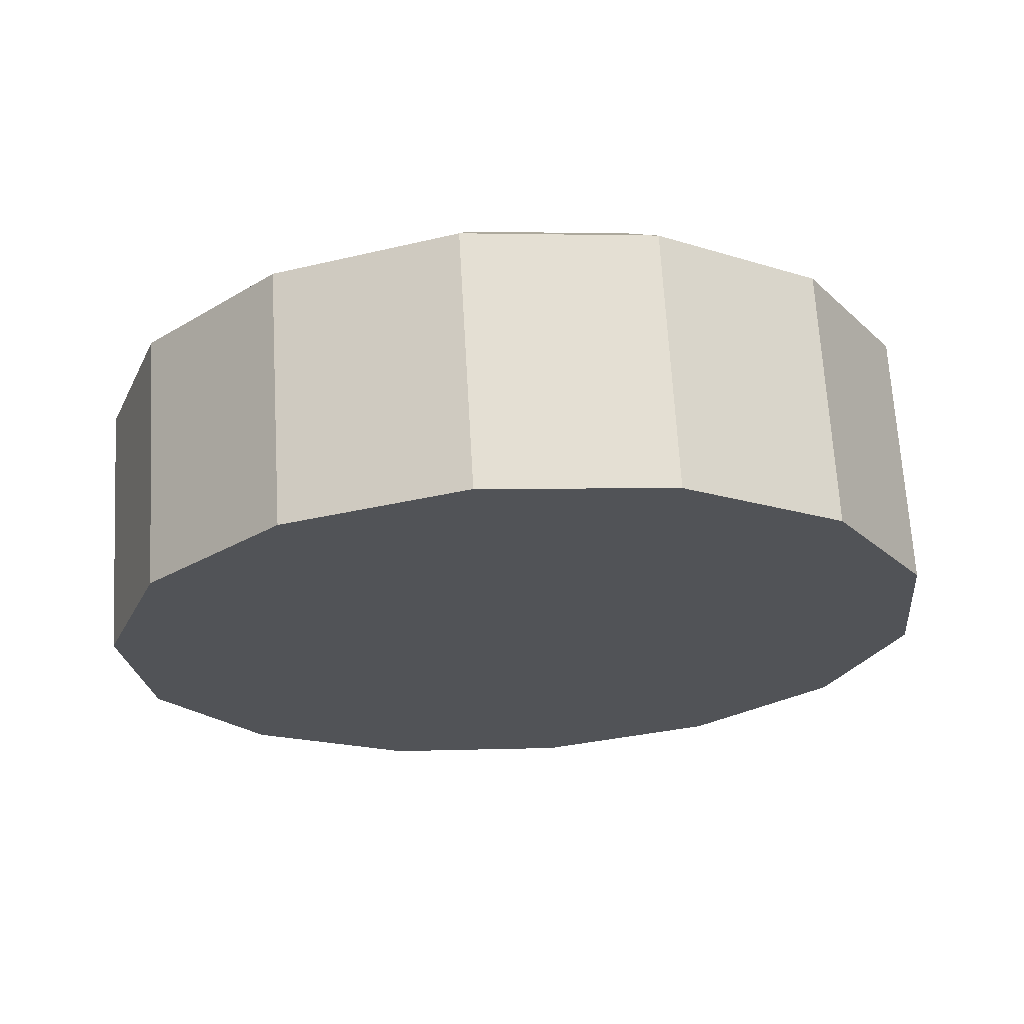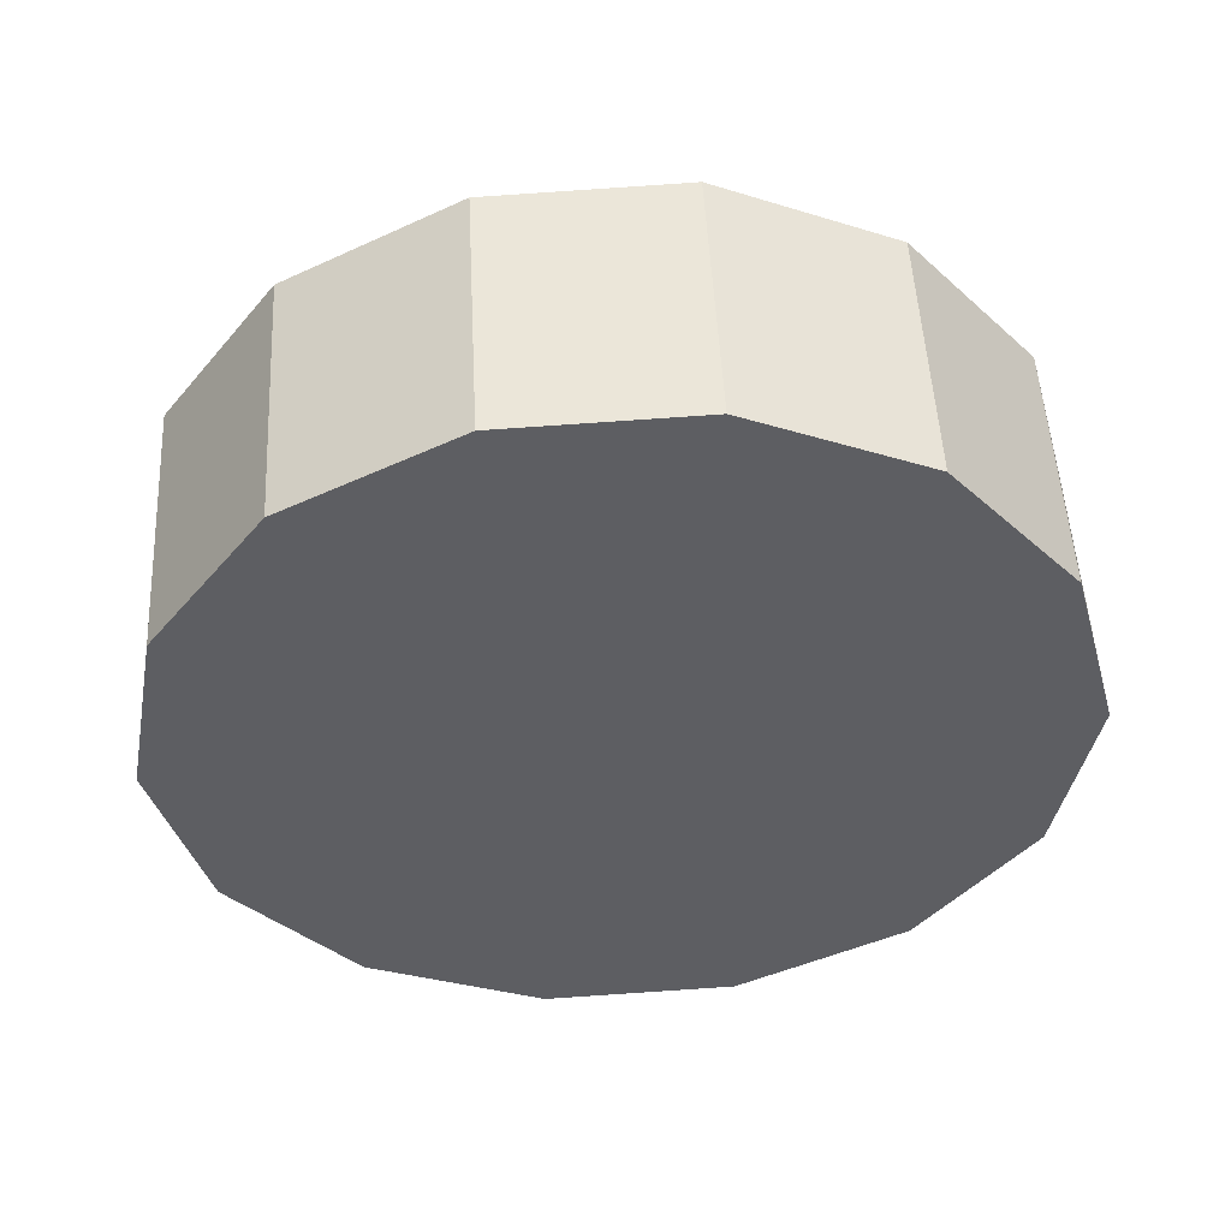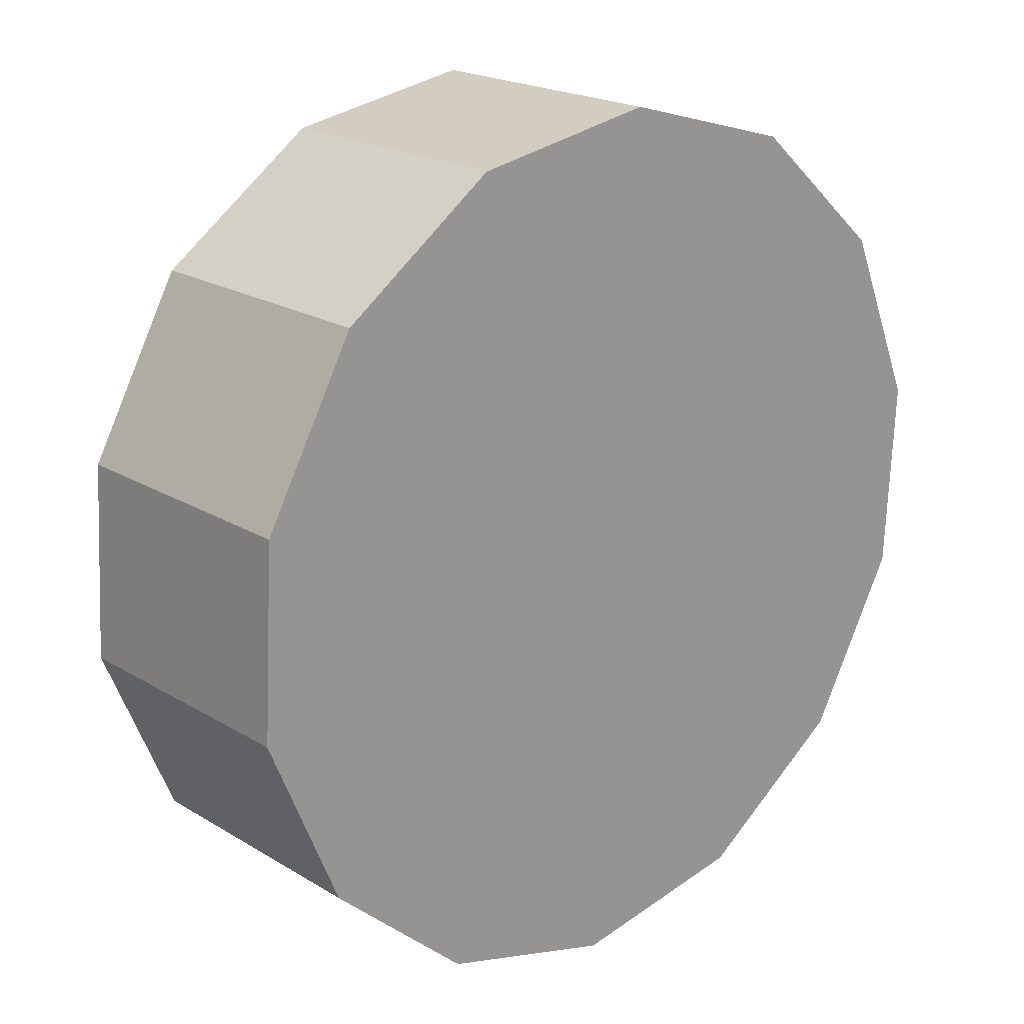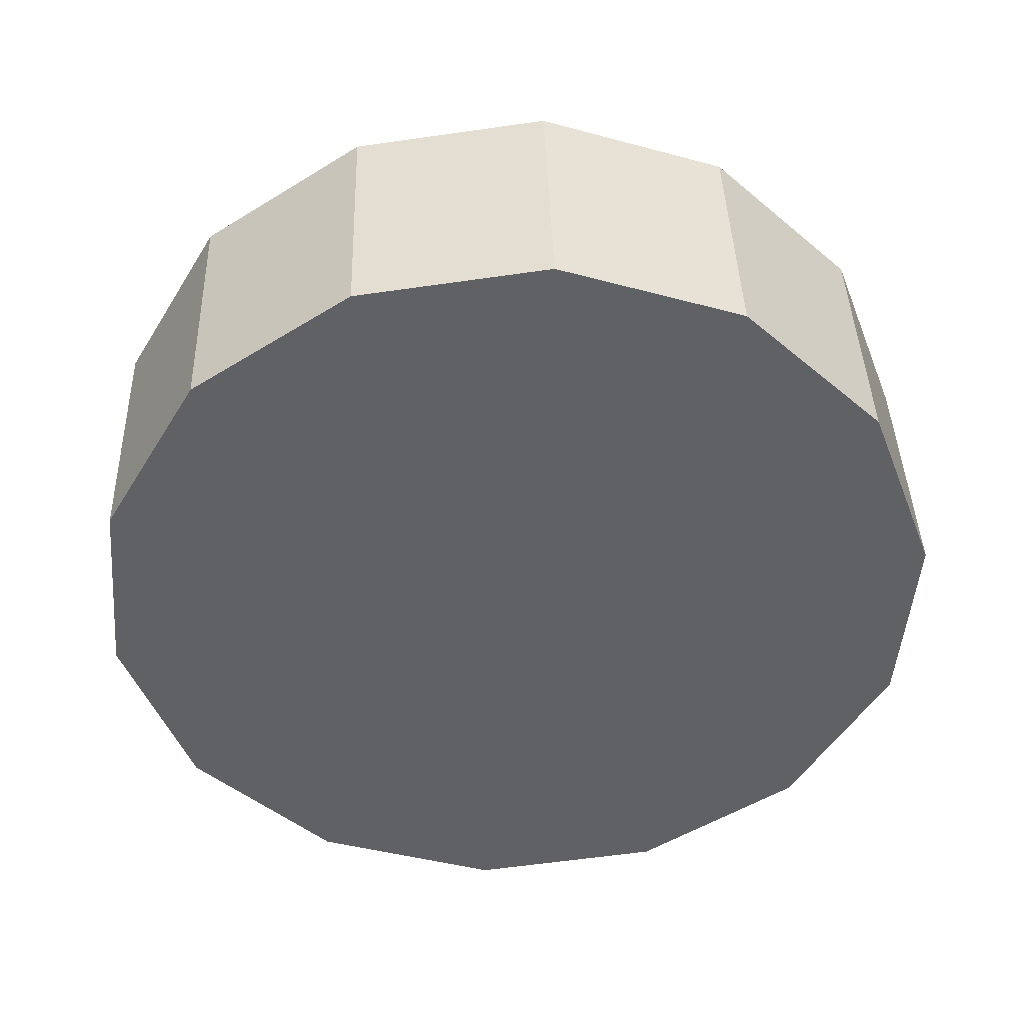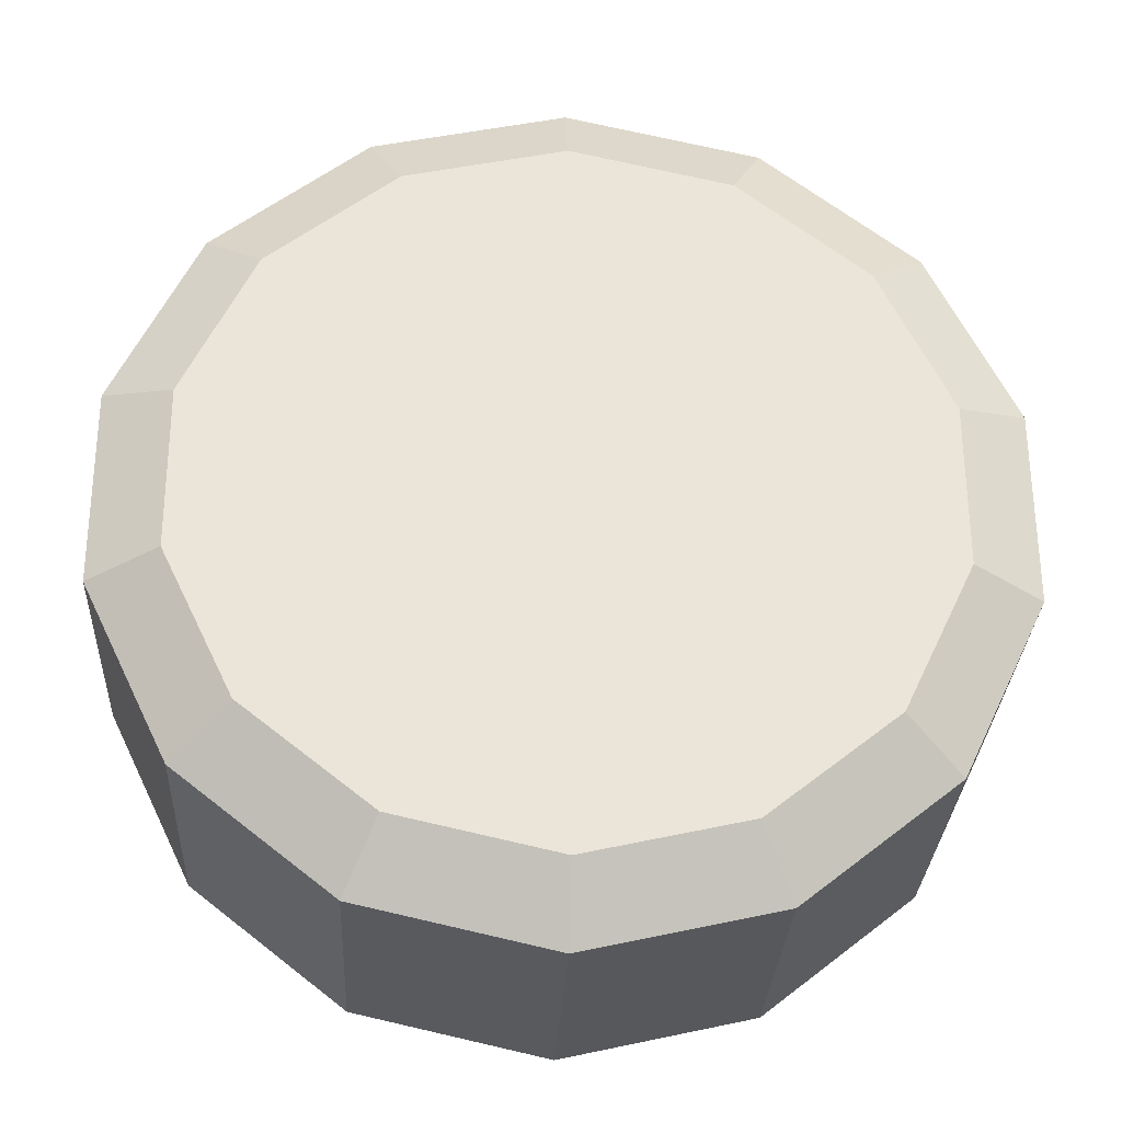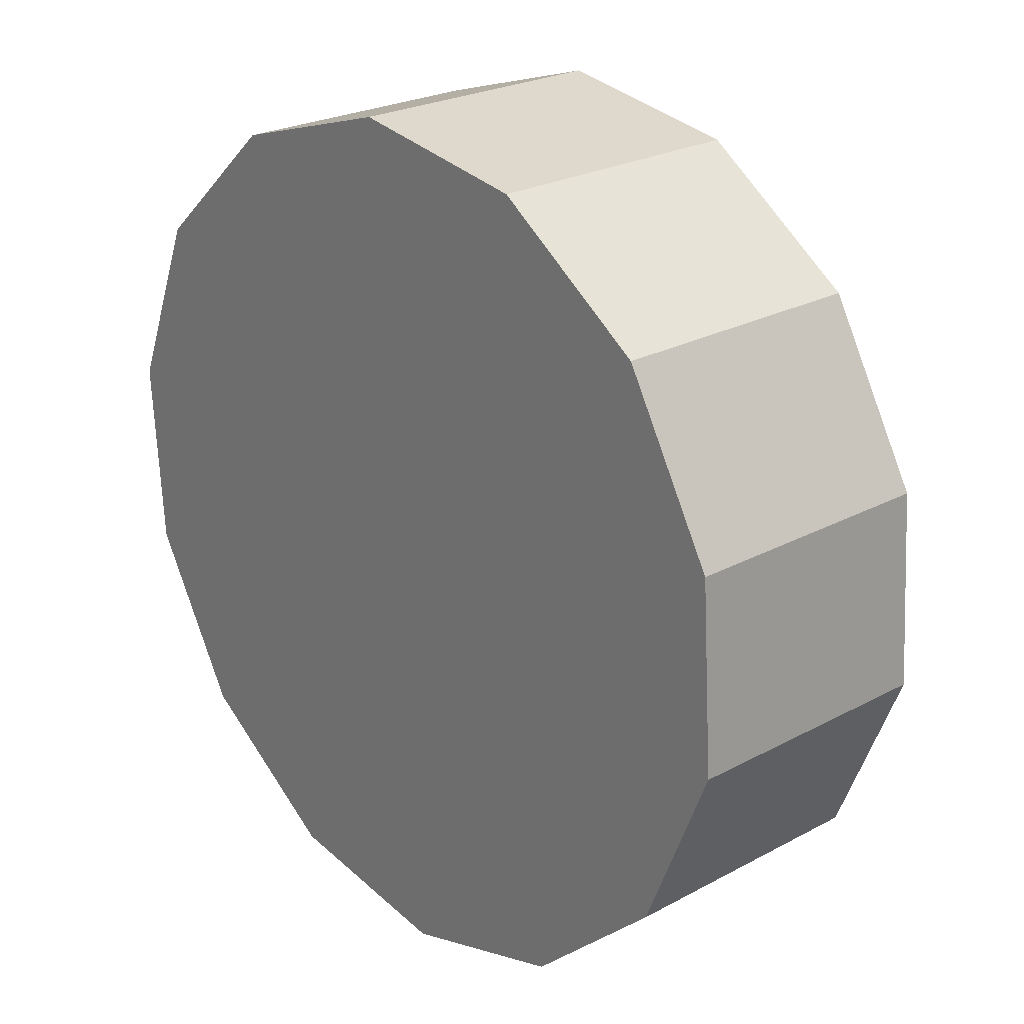
<metadata>
{"format":"obj","ext":"obj","renderer":"f3d","projection":"perspective","resolution":1024,"background":"white","views":[{"elev":-22.5,"azim":-97.2,"up":"+Z"},{"elev":-37.4,"azim":-61.9,"up":"+Z"},{"elev":15.8,"azim":137.6,"up":"+Y"},{"elev":-46.0,"azim":-30.5,"up":"+Z"},{"elev":-26.3,"azim":-2.8,"up":"+Y"},{"elev":19.3,"azim":-131.5,"up":"+Y"}]}
</metadata>
<code>
o car_light2
v -5.12 2.041 4.546
v -5.12 2.008 4.728
v -5.23 2.016 4.548
v -5.212 1.987 4.729
v -5.319 1.946 4.552
v -5.286 1.928 4.732
v -5.368 1.844 4.558
v -5.327 1.843 4.737
v -5.368 1.731 4.565
v -5.327 1.749 4.743
v -5.319 1.629 4.571
v -5.286 1.664 4.748
v -5.23 1.558 4.575
v -5.212 1.605 4.751
v -5.12 1.533 4.576
v -5.12 1.584 4.753
v -5.009 1.558 4.575
v -5.027 1.605 4.751
v -4.921 1.629 4.571
v -4.953 1.664 4.748
v -4.871 1.731 4.565
v -4.912 1.749 4.743
v -4.871 1.844 4.558
v -4.912 1.843 4.737
v -4.921 1.946 4.552
v -4.953 1.928 4.732
v -5.009 2.016 4.548
v -5.027 1.987 4.729
v -5.23 2.025 4.702
v -5.12 2.05 4.701
v -5.319 1.955 4.707
v -5.368 1.853 4.712
v -5.368 1.74 4.719
v -5.319 1.638 4.725
v -5.23 1.567 4.729
v -5.12 1.542 4.731
v -5.009 1.567 4.729
v -4.921 1.638 4.725
v -4.871 1.74 4.719
v -4.871 1.853 4.712
v -4.921 1.955 4.707
v -5.009 2.025 4.702
f 1 3 29 30
f 3 5 31 29
f 5 7 32 31
f 7 9 33 32
f 9 11 34 33
f 11 13 35 34
f 13 15 36 35
f 15 17 37 36
f 17 19 38 37
f 19 21 39 38
f 21 23 40 39
f 23 25 41 40
f 4 6 8 10 12 14 16 18 20 22 24 26 28 2
f 25 27 42 41
f 27 1 30 42
f 1 27 25 23 21 19 17 15 13 11 9 7 5 3
f 2 30 29 4
f 4 29 31 6
f 6 31 32 8
f 8 32 33 10
f 10 33 34 12
f 12 34 35 14
f 14 35 36 16
f 16 36 37 18
f 18 37 38 20
f 20 38 39 22
f 22 39 40 24
f 24 40 41 26
f 26 41 42 28
f 28 42 30 2

</code>
